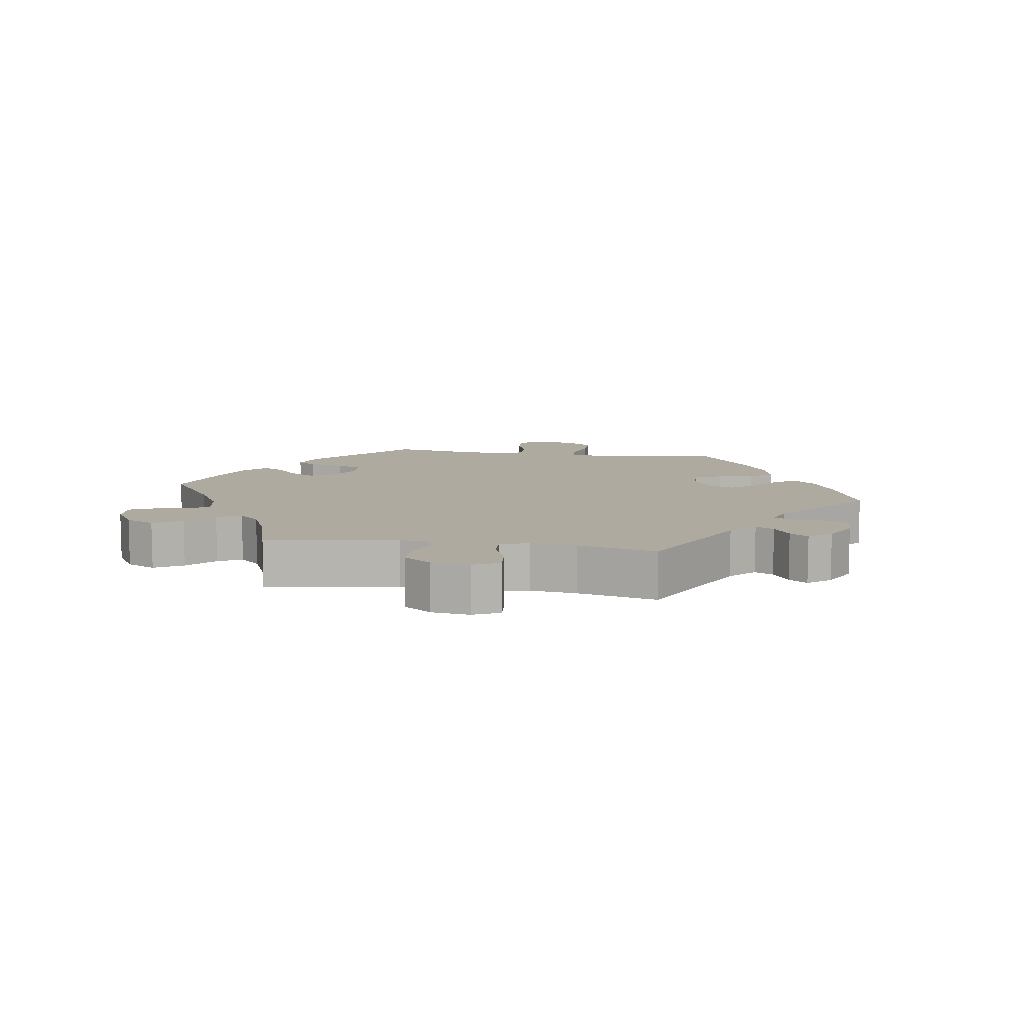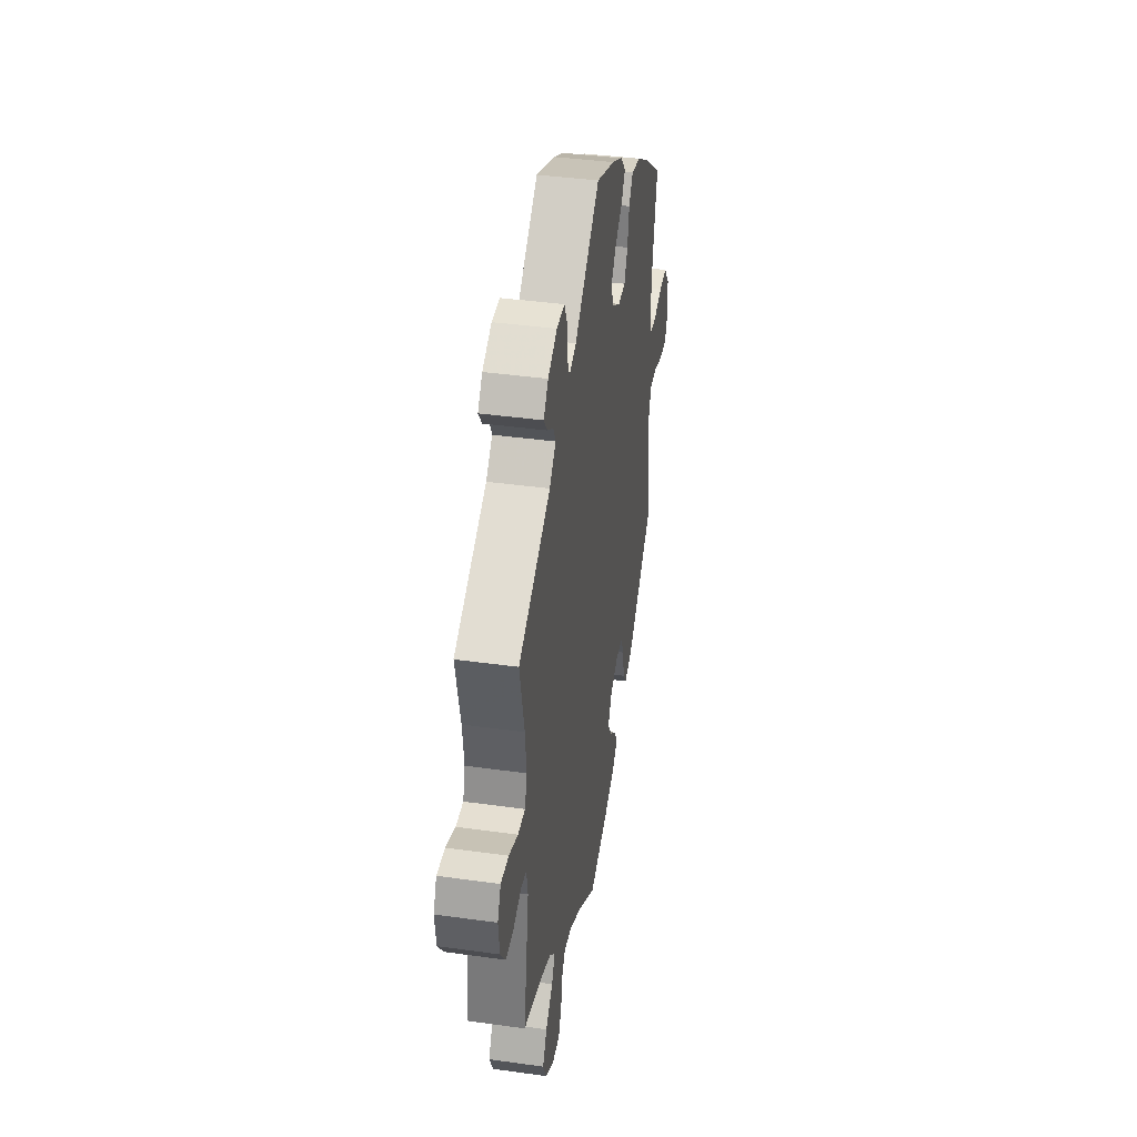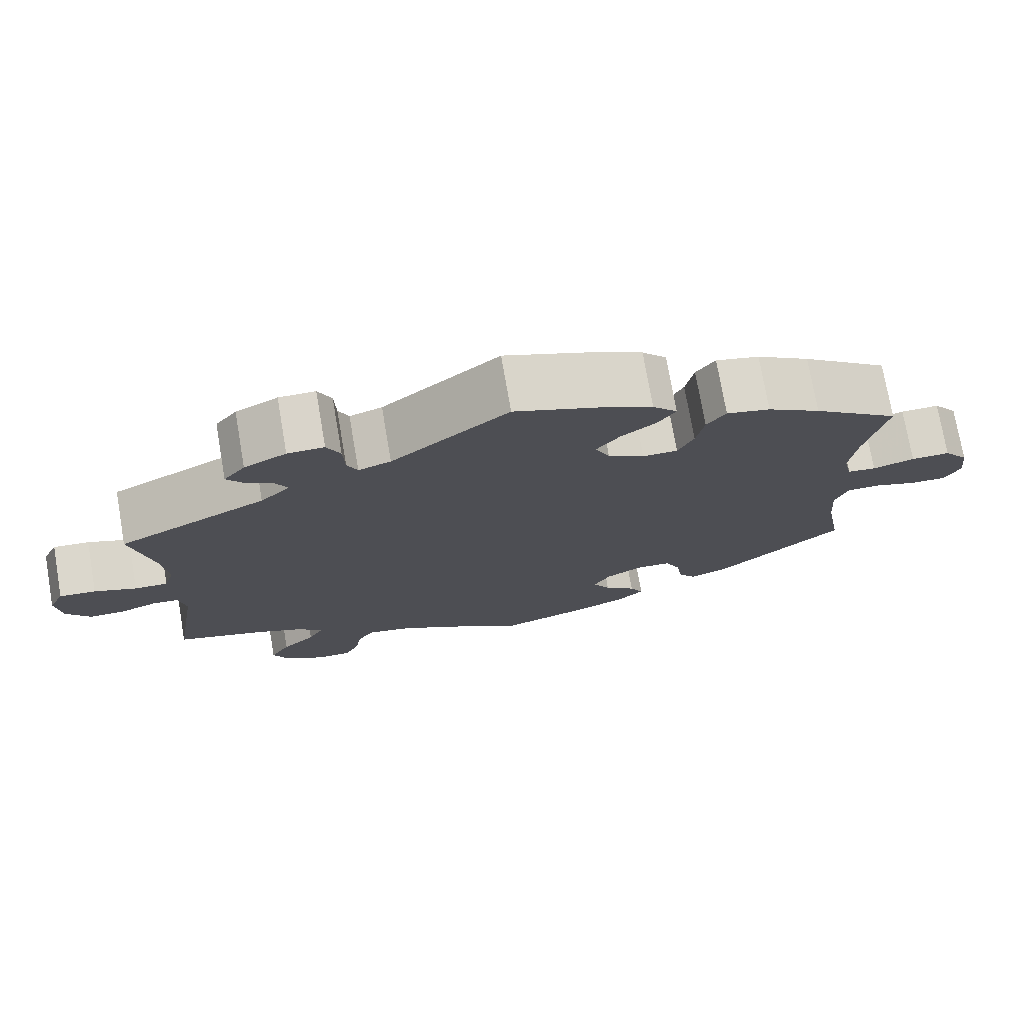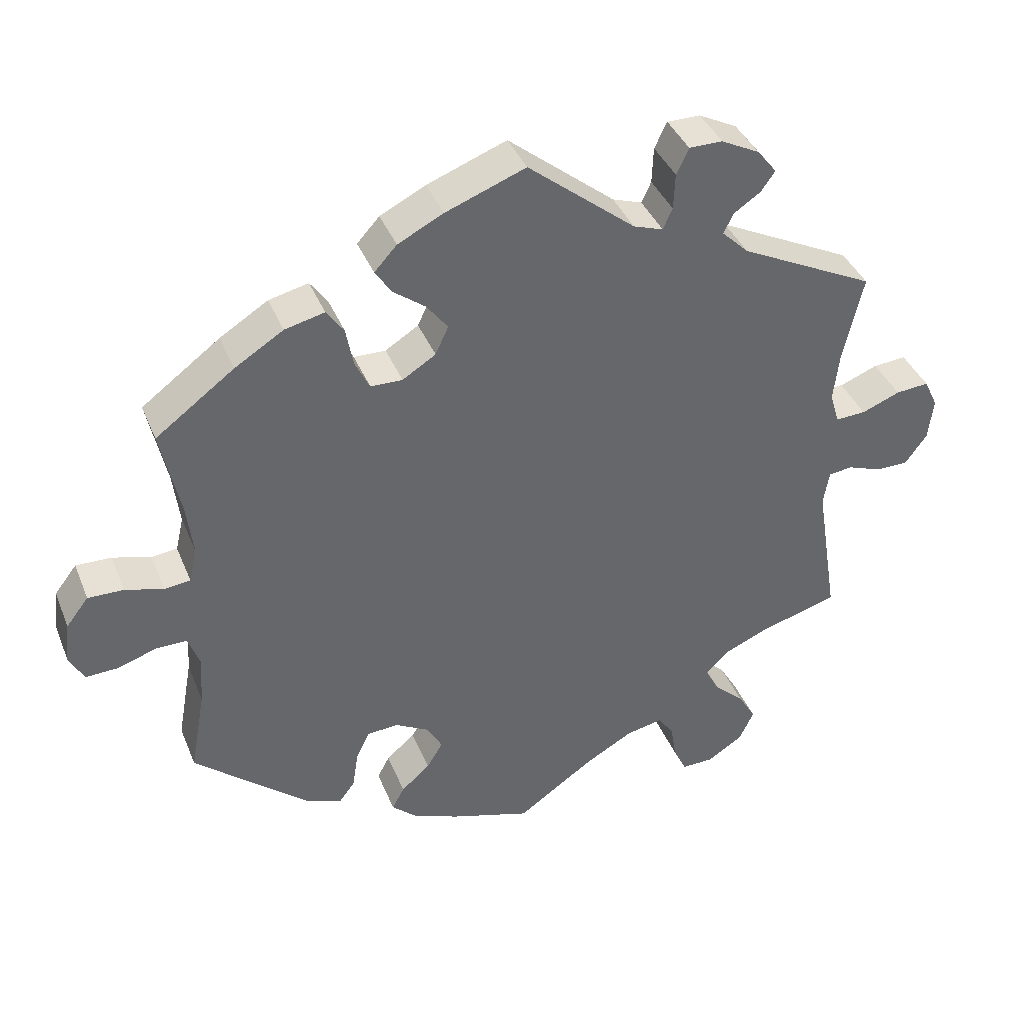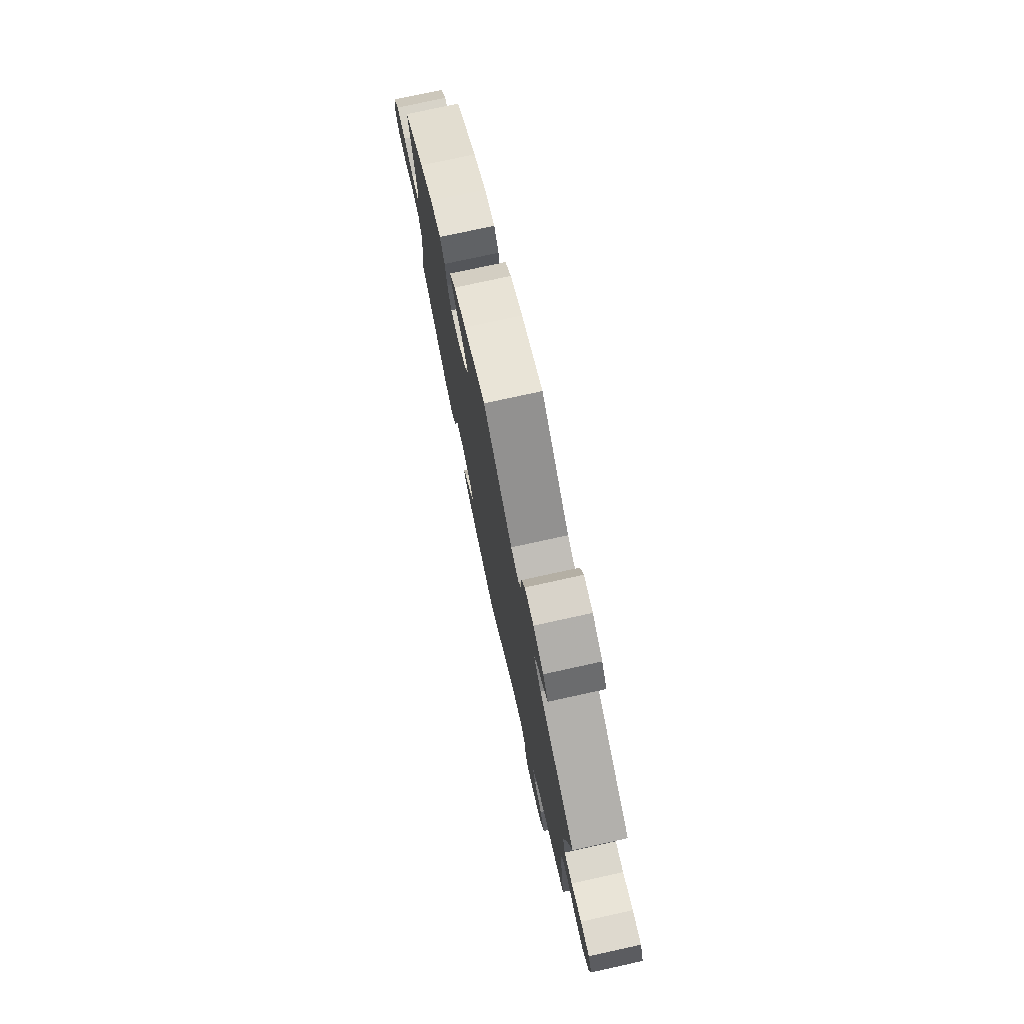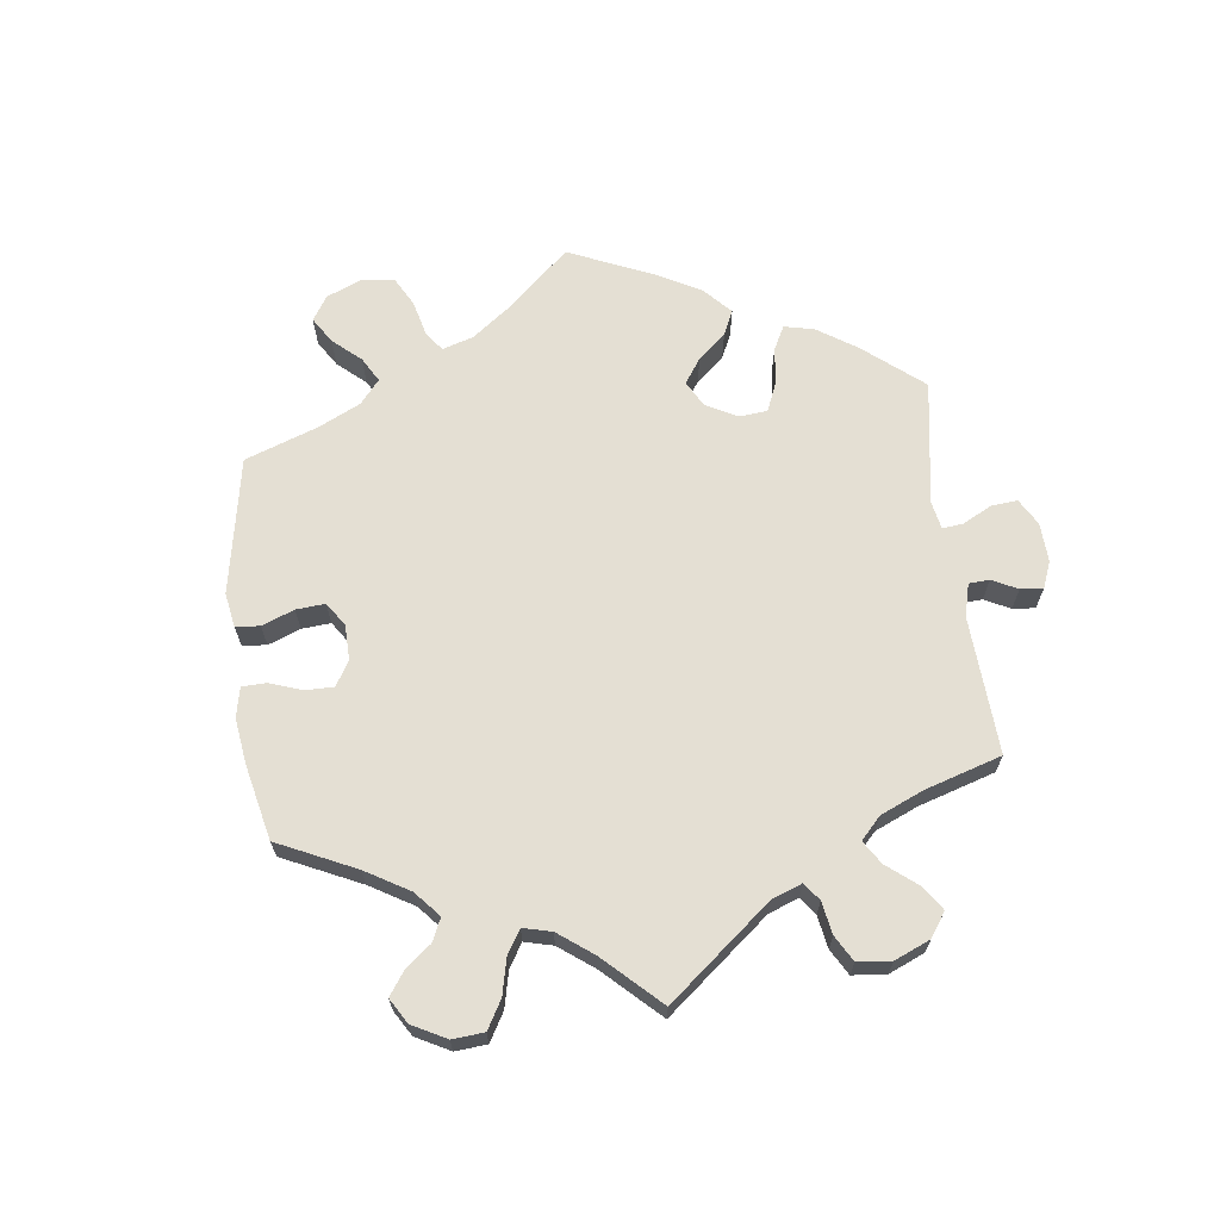
<metadata>
{"format":"obj","ext":"obj","renderer":"f3d","projection":"perspective","resolution":1024,"background":"white","views":[{"elev":9.5,"azim":-81.1,"up":"+Y"},{"elev":39.9,"azim":-80.2,"up":"+Z"},{"elev":74.8,"azim":-9.8,"up":"+Z"},{"elev":39.3,"azim":159.2,"up":"+Z"},{"elev":75.9,"azim":-102.4,"up":"+Z"},{"elev":66.8,"azim":-127.1,"up":"+Y"}]}
</metadata>
<code>
v 0.475 0.07 0.168
v 0.466 0.07 0.094
v 0.477 0.07 0.046
v 0.513 0.07 0.042
v 0.566 0.07 0.057
v 0.615 0.07 0.058
v 0.646 0.07 0.018
v 0.653 0.07 -0.039
v 0.633 0.07 -0.078
v 0.587 0.07 -0.076
v 0.534 0.07 -0.058
v 0.491 0.07 -0.058
v 0.475 0.07 -0.102
v 0.48 0.07 -0.171
v 0.501 0.07 -0.288
v 0.341 0.07 -0.425
v 0.292 0.07 -0.443
v 0.27 0.07 -0.413
v 0.262 0.07 -0.361
v 0.243 0.07 -0.321
v 0.2 0.07 -0.318
v 0.153 0.07 -0.344
v 0.132 0.07 -0.382
v 0.154 0.07 -0.419
v 0.194 0.07 -0.454
v 0.211 0.07 -0.486
v 0.177 0.07 -0.517
v 0.113 0.07 -0.543
v 0.001 0.07 -0.578
v -0.106 0.07 -0.503
v -0.173 0.07 -0.465
v -0.223 0.07 -0.455
v -0.245 0.07 -0.486
v -0.253 0.07 -0.536
v -0.271 0.07 -0.574
v -0.315 0.07 -0.573
v -0.364 0.07 -0.542
v -0.385 0.07 -0.498
v -0.36 0.07 -0.455
v -0.318 0.07 -0.416
v -0.299 0.07 -0.38
v -0.33 0.07 -0.348
v -0.39 0.07 -0.322
v -0.501 0.07 -0.289
v -0.469 0.07 -0.091
v -0.477 0.07 -0.043
v -0.51 0.07 -0.039
v -0.557 0.07 -0.056
v -0.602 0.07 -0.056
v -0.632 0.07 -0.014
v -0.639 0.07 0.044
v -0.62 0.07 0.084
v -0.574 0.07 0.08
v -0.521 0.07 0.059
v -0.479 0.07 0.057
v -0.466 0.07 0.1
v -0.474 0.07 0.17
v -0.501 0.07 0.289
v -0.314 0.07 0.382
v -0.277 0.07 0.418
v -0.291 0.07 0.446
v -0.327 0.07 0.47
v -0.347 0.07 0.498
v -0.32 0.07 0.532
v -0.267 0.07 0.559
v -0.221 0.07 0.559
v -0.204 0.07 0.523
v -0.202 0.07 0.473
v -0.189 0.07 0.444
v -0.148 0.07 0.458
v 0 0.07 0.578
v 0.11 0.07 0.536
v 0.173 0.07 0.504
v 0.204 0.07 0.47
v 0.182 0.07 0.436
v 0.137 0.07 0.402
v 0.108 0.07 0.364
v 0.126 0.07 0.325
v 0.172 0.07 0.296
v 0.216 0.07 0.297
v 0.236 0.07 0.338
v 0.246 0.07 0.392
v 0.27 0.07 0.426
v 0.325 0.07 0.413
v 0.392 0.07 0.371
v 0.501 0.07 0.29
v 0.475 0 0.168
v 0.466 0 0.094
v 0.477 0 0.046
v 0.513 0 0.042
v 0.566 0 0.057
v 0.615 0 0.058
v 0.646 0 0.018
v 0.653 0 -0.039
v 0.633 0 -0.078
v 0.587 0 -0.076
v 0.534 0 -0.058
v 0.491 0 -0.058
v 0.475 0 -0.102
v 0.48 0 -0.171
v 0.501 0 -0.288
v 0.341 0 -0.425
v 0.292 0 -0.443
v 0.27 0 -0.413
v 0.262 0 -0.361
v 0.243 0 -0.321
v 0.2 0 -0.318
v 0.153 0 -0.344
v 0.132 0 -0.382
v 0.154 0 -0.419
v 0.194 0 -0.454
v 0.211 0 -0.486
v 0.177 0 -0.517
v 0.113 0 -0.543
v 0.001 0 -0.578
v -0.106 0 -0.503
v -0.173 0 -0.465
v -0.223 0 -0.455
v -0.245 0 -0.486
v -0.253 0 -0.536
v -0.271 0 -0.574
v -0.315 0 -0.573
v -0.364 0 -0.542
v -0.385 0 -0.498
v -0.36 0 -0.455
v -0.318 0 -0.416
v -0.299 0 -0.38
v -0.33 0 -0.348
v -0.39 0 -0.322
v -0.501 0 -0.289
v -0.469 0 -0.091
v -0.477 0 -0.043
v -0.51 0 -0.039
v -0.557 0 -0.056
v -0.602 0 -0.056
v -0.632 0 -0.014
v -0.639 0 0.044
v -0.62 0 0.084
v -0.574 0 0.08
v -0.521 0 0.059
v -0.479 0 0.057
v -0.466 0 0.1
v -0.474 0 0.17
v -0.501 0 0.289
v -0.314 0 0.382
v -0.277 0 0.418
v -0.291 0 0.446
v -0.327 0 0.47
v -0.347 0 0.498
v -0.32 0 0.532
v -0.267 0 0.559
v -0.221 0 0.559
v -0.204 0 0.523
v -0.202 0 0.473
v -0.189 0 0.444
v -0.148 0 0.458
v 0 0 0.578
v 0.11 0 0.536
v 0.173 0 0.504
v 0.204 0 0.47
v 0.182 0 0.436
v 0.137 0 0.402
v 0.108 0 0.364
v 0.126 0 0.325
v 0.172 0 0.296
v 0.216 0 0.297
v 0.236 0 0.338
v 0.246 0 0.392
v 0.27 0 0.426
v 0.325 0 0.413
v 0.392 0 0.371
v 0.501 0 0.29
f 85 86 1
f 84 85 1 2
f 81 82 83 84
f 80 81 84 2
f 79 80 2 3
f 78 79 3
f 73 74 75 76
f 73 76 77
f 70 71 72 73
f 69 70 73 77
f 65 66 67 68
f 65 68 69
f 64 65 69
f 61 62 63 64
f 60 61 64 69
f 59 60 69 77
f 57 58 59 77
f 51 52 53 54
f 51 54 55
f 50 51 55
f 47 48 49 50
f 46 47 50 55
f 45 46 55 56
f 43 44 45
f 42 43 45 56
f 37 38 39 40
f 37 40 41
f 36 37 41
f 33 34 35 36
f 32 33 36 41
f 31 32 41 42
f 27 28 29 30
f 24 25 26 27
f 23 24 27 30
f 22 23 30 31
f 16 17 18 19
f 14 15 16 19
f 13 14 19 20
f 12 13 20 21
f 8 9 10 11
f 8 11 12
f 7 8 12
f 4 5 6 7
f 3 4 7 12
f 78 3 12 21
f 56 57 77 78
f 31 42 56 78
f 21 22 31 78
f 87 172 171
f 88 87 171 170
f 170 169 168 167
f 88 170 167 166
f 89 88 166 165
f 89 165 164
f 162 161 160 159
f 163 162 159
f 159 158 157 156
f 163 159 156 155
f 154 153 152 151
f 155 154 151
f 155 151 150
f 150 149 148 147
f 155 150 147 146
f 163 155 146 145
f 163 145 144 143
f 140 139 138 137
f 141 140 137
f 141 137 136
f 136 135 134 133
f 141 136 133 132
f 142 141 132 131
f 131 130 129
f 142 131 129 128
f 126 125 124 123
f 127 126 123
f 127 123 122
f 122 121 120 119
f 127 122 119 118
f 128 127 118 117
f 116 115 114 113
f 113 112 111 110
f 116 113 110 109
f 117 116 109 108
f 105 104 103 102
f 105 102 101 100
f 106 105 100 99
f 107 106 99 98
f 97 96 95 94
f 98 97 94
f 98 94 93
f 93 92 91 90
f 98 93 90 89
f 107 98 89 164
f 164 163 143 142
f 164 142 128 117
f 164 117 108 107
f 1 87 88 2
f 2 88 89 3
f 3 89 90 4
f 4 90 91 5
f 5 91 92 6
f 6 92 93 7
f 7 93 94 8
f 8 94 95 9
f 9 95 96 10
f 10 96 97 11
f 11 97 98 12
f 12 98 99 13
f 13 99 100 14
f 14 100 101 15
f 15 101 102 16
f 16 102 103 17
f 17 103 104 18
f 18 104 105 19
f 19 105 106 20
f 20 106 107 21
f 21 107 108 22
f 22 108 109 23
f 23 109 110 24
f 24 110 111 25
f 25 111 112 26
f 26 112 113 27
f 27 113 114 28
f 28 114 115 29
f 29 115 116 30
f 30 116 117 31
f 31 117 118 32
f 32 118 119 33
f 33 119 120 34
f 34 120 121 35
f 35 121 122 36
f 36 122 123 37
f 37 123 124 38
f 38 124 125 39
f 39 125 126 40
f 40 126 127 41
f 41 127 128 42
f 42 128 129 43
f 43 129 130 44
f 44 130 131 45
f 45 131 132 46
f 46 132 133 47
f 47 133 134 48
f 48 134 135 49
f 49 135 136 50
f 50 136 137 51
f 51 137 138 52
f 52 138 139 53
f 53 139 140 54
f 54 140 141 55
f 55 141 142 56
f 56 142 143 57
f 57 143 144 58
f 58 144 145 59
f 59 145 146 60
f 60 146 147 61
f 61 147 148 62
f 62 148 149 63
f 63 149 150 64
f 64 150 151 65
f 65 151 152 66
f 66 152 153 67
f 67 153 154 68
f 68 154 155 69
f 69 155 156 70
f 70 156 157 71
f 71 157 158 72
f 72 158 159 73
f 73 159 160 74
f 74 160 161 75
f 75 161 162 76
f 76 162 163 77
f 77 163 164 78
f 78 164 165 79
f 79 165 166 80
f 80 166 167 81
f 81 167 168 82
f 82 168 169 83
f 83 169 170 84
f 84 170 171 85
f 85 171 172 86
f 86 172 87 1

</code>
